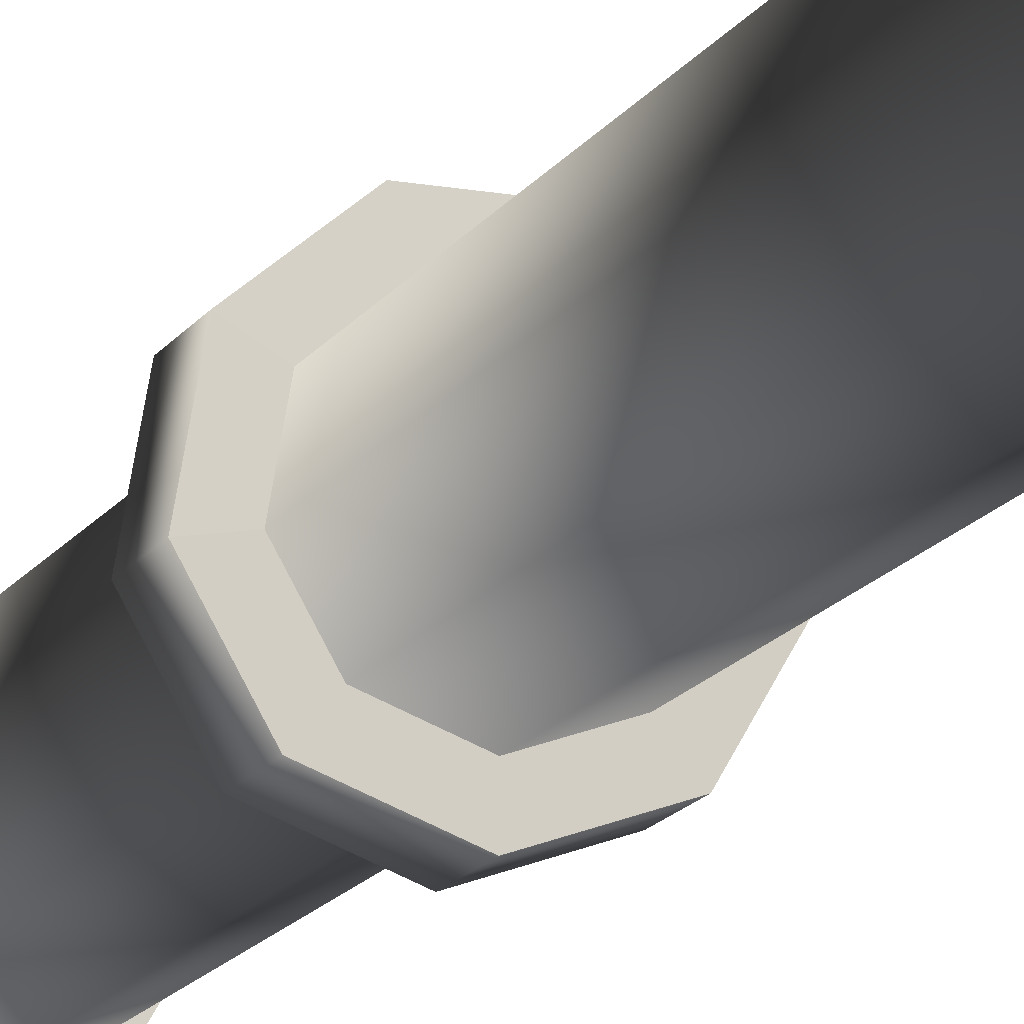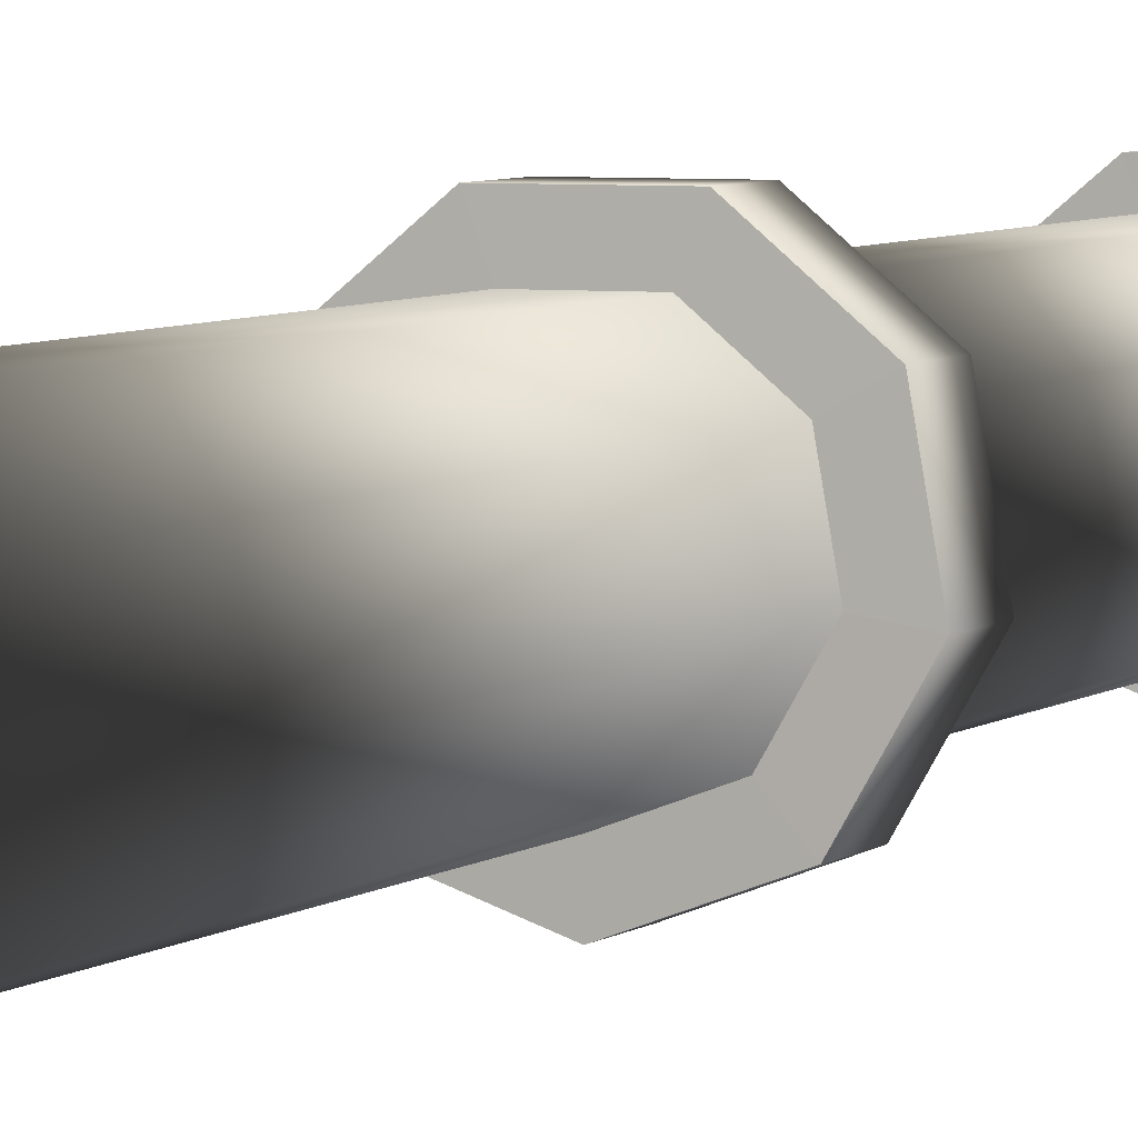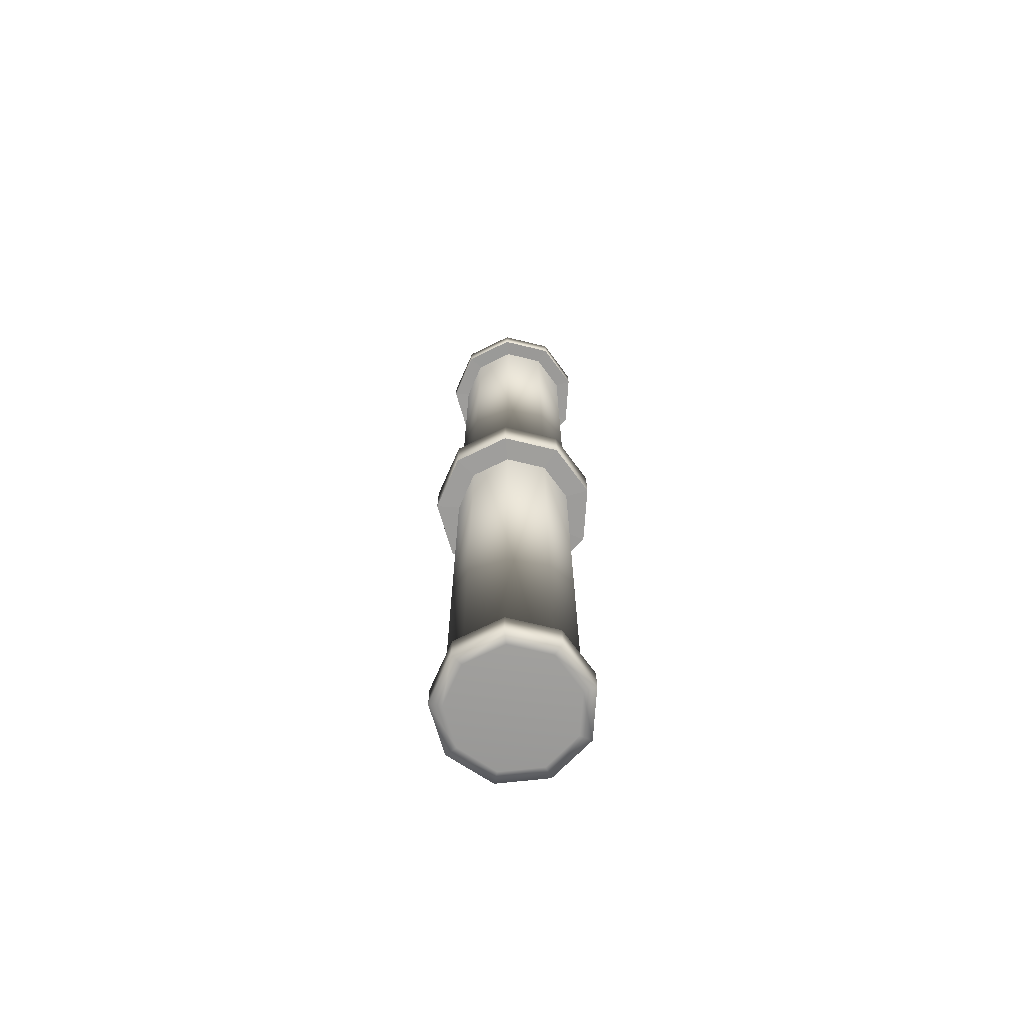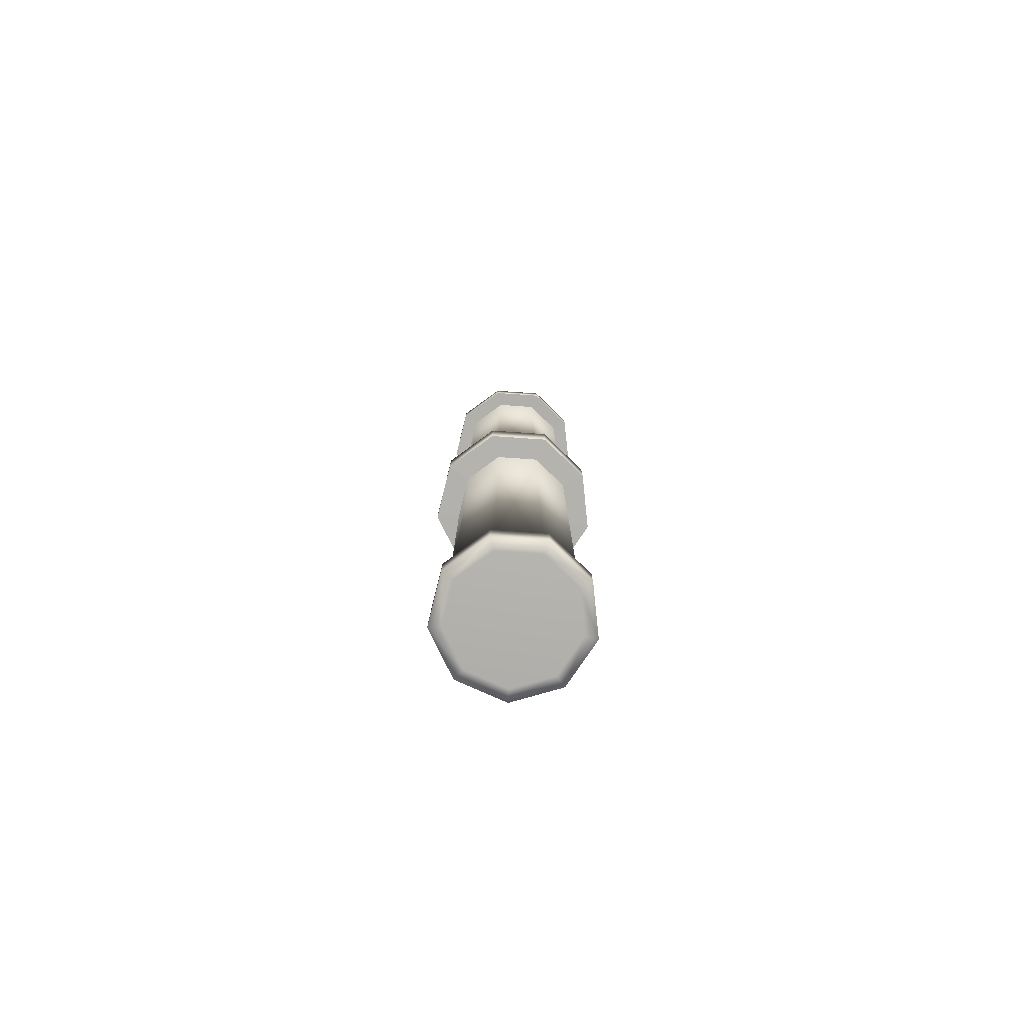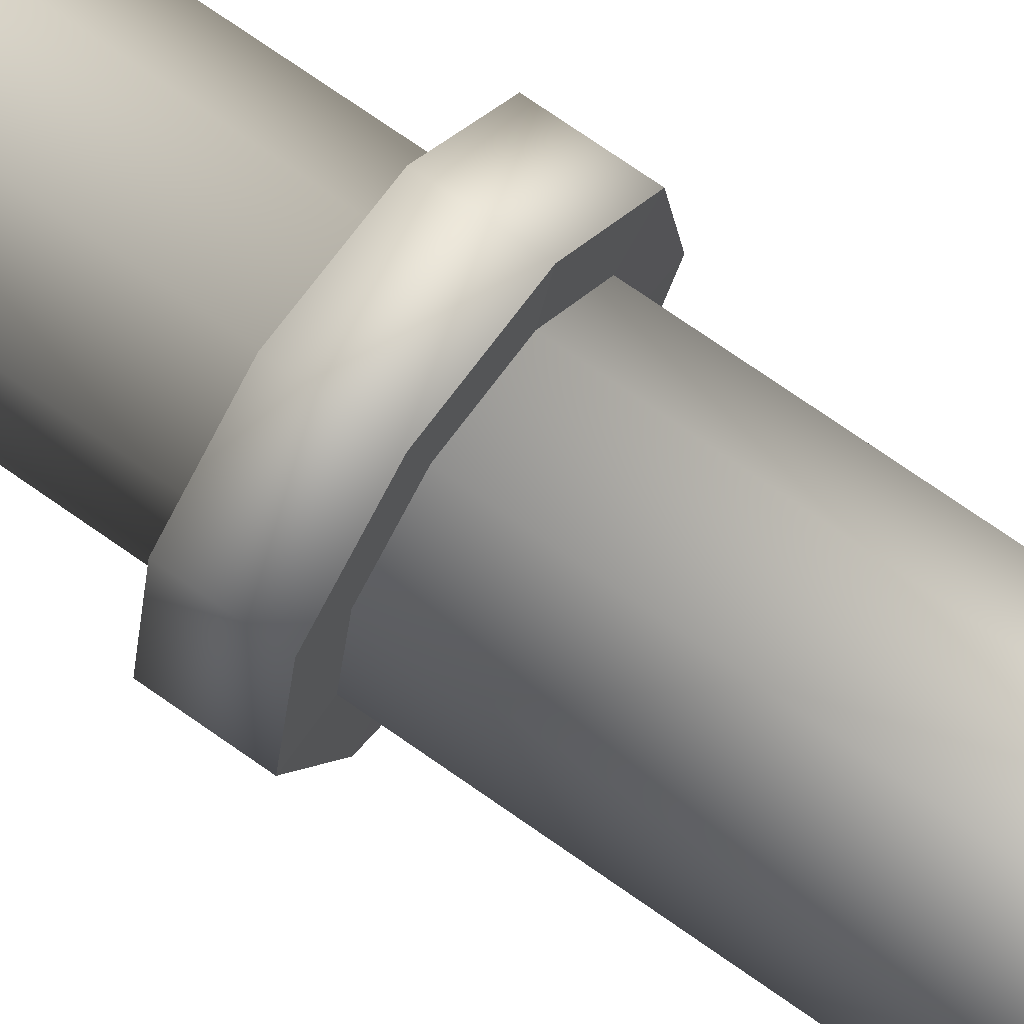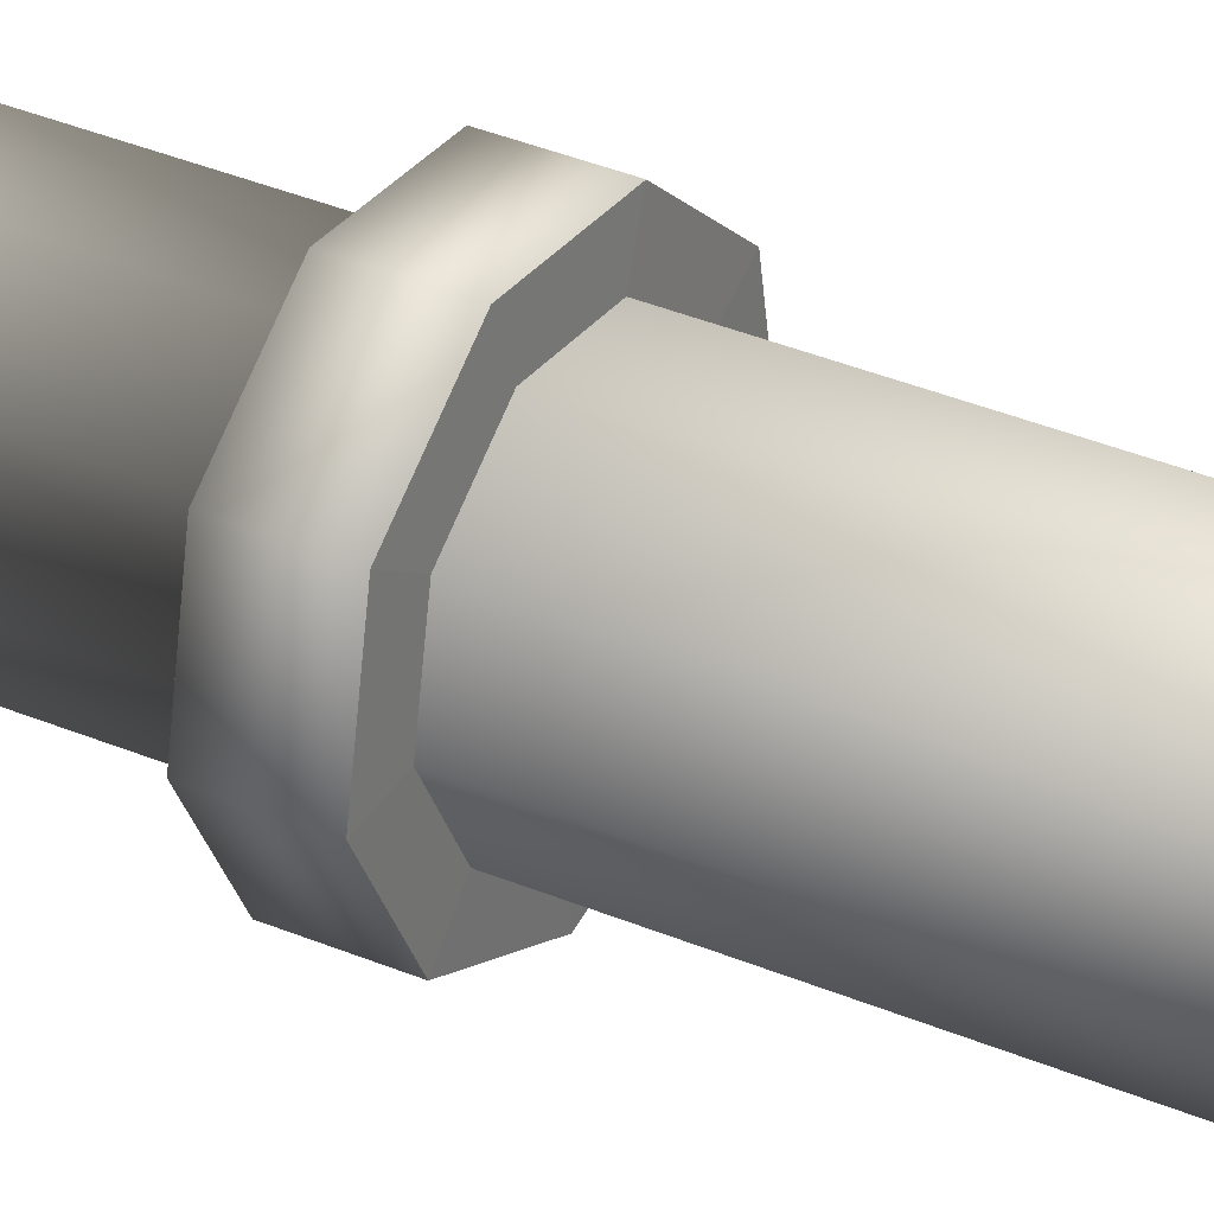
<metadata>
{"format":"obj","ext":"obj","renderer":"f3d","projection":"perspective","resolution":1024,"background":"white","views":[{"elev":-15.2,"azim":-21.2,"up":"+Z"},{"elev":4.5,"azim":21.7,"up":"+Z"},{"elev":-70.1,"azim":-133.7,"up":"+Y"},{"elev":-79.2,"azim":-44.0,"up":"+Y"},{"elev":68.0,"azim":-54.1,"up":"+Z"},{"elev":32.0,"azim":-58.4,"up":"+Z"}]}
</metadata>
<code>
o pipe-1_Cylinder.001
v -5.5 0 6
v -5.5 7.998 6
v -5.5 0 5.5
v -5.5 7.998 5.5
v -5.179 0 5.617
v -5.179 7.998 5.617
v -5.008 0 5.913
v -5.008 7.998 5.913
v -5.067 0 6.25
v -5.067 7.998 6.25
v -5.329 0 6.47
v -5.329 7.998 6.47
v -5.671 0 6.47
v -5.671 7.998 6.47
v -5.933 0 6.25
v -5.933 7.998 6.25
v -5.992 0 5.913
v -5.992 7.998 5.913
v -5.821 0 5.617
v -5.821 7.998 5.617
v -5.5 0.2433 5.5
v -5.179 0.2433 5.617
v -5.008 0.2433 5.913
v -5.067 0.2433 6.25
v -5.329 0.2433 6.47
v -5.671 0.2433 6.47
v -5.933 0.2433 6.25
v -5.992 0.2433 5.913
v -5.821 0.2433 5.617
v -5.5 7.796 5.5
v -5.179 7.796 5.617
v -5.008 7.796 5.913
v -5.067 7.796 6.25
v -5.329 7.796 6.47
v -5.671 7.796 6.47
v -5.933 7.796 6.25
v -5.992 7.796 5.913
v -5.821 7.796 5.617
v -5.089 8 5.51
v -5.5 8 5.36
v -5.5 7.794 5.36
v -4.87 8 5.889
v -4.946 8 6.32
v -5.281 8 6.601
v -5.719 8 6.601
v -6.054 8 6.32
v -6.13 8 5.889
v -5.911 8 5.51
v -5.089 7.794 5.51
v -4.87 7.794 5.889
v -4.946 7.794 6.32
v -5.281 7.794 6.601
v -5.719 7.794 6.601
v -6.054 7.794 6.32
v -6.13 7.794 5.889
v -5.911 7.794 5.51
v -5.5 0.004866 5.4
v -5.114 0.004866 5.54
v -5.114 0.2385 5.54
v -4.909 0.004866 5.896
v -4.909 0.2385 5.896
v -4.98 0.004866 6.3
v -4.98 0.2385 6.3
v -5.295 0.004866 6.564
v -5.295 0.2385 6.564
v -5.705 0.004866 6.564
v -5.705 0.2385 6.564
v -6.02 0.004866 6.3
v -6.02 0.2385 6.3
v -6.091 0.004866 5.896
v -6.091 0.2385 5.896
v -5.886 0.004866 5.54
v -5.886 0.2385 5.54
v -5.5 0.2385 5.4
v -5.261 4.421 6.658
v -4.894 4.071 6.35
v -4.894 4.421 6.35
v -4.811 4.071 5.878
v -4.811 4.421 5.878
v -5.05 4.071 5.464
v -5.05 4.421 5.464
v -5.5 4.421 5.3
v -5.5 4.071 5.3
v -5.179 4.424 5.617
v -5.179 4.068 5.617
v -5.008 4.424 5.913
v -5.008 4.068 5.913
v -5.067 4.424 6.25
v -5.067 4.068 6.25
v -5.329 4.424 6.47
v -5.329 4.068 6.47
v -5.671 4.424 6.47
v -5.671 4.068 6.47
v -5.933 4.424 6.25
v -5.933 4.068 6.25
v -5.992 4.424 5.913
v -5.992 4.068 5.913
v -5.821 4.424 5.617
v -5.821 4.068 5.617
v -5.5 4.068 5.5
v -5.5 4.424 5.5
v -5.261 4.071 6.658
v -5.739 4.421 6.658
v -5.739 4.071 6.658
v -6.106 4.421 6.35
v -6.106 4.071 6.35
v -6.189 4.421 5.878
v -6.189 4.071 5.878
v -5.95 4.421 5.464
v -5.95 4.071 5.464
f 36 35 53 54
f 37 36 54 55
f 38 37 55 56
f 31 30 41 49
f 30 38 56 41
f 22 23 61 59
f 23 24 63 61
f 24 25 65 63
f 25 26 67 65
f 35 34 52 53
f 34 33 51 52
f 33 32 50 51
f 32 31 49 50
f 29 21 74 73
f 21 22 59 74
f 28 29 73 71
f 27 28 71 69
f 26 27 69 67
f 90 92 103 75
f 91 89 76 102
f 94 96 107 105
f 84 86 79 81
f 100 99 110 83
f 95 93 104 106
f 85 100 83 80
f 98 101 82 109
f 88 90 75 77
f 87 85 80 78
f 97 95 106 108
f 86 88 77 79
f 96 98 109 107
f 93 91 102 104
f 101 84 81 82
f 92 94 105 103
f 89 87 78 76
f 99 97 108 110
f 1 3 5
f 2 6 4
f 8 10 43 42
f 1 5 7
f 2 8 6
f 1 7 9
f 2 10 8
f 1 9 11
f 2 12 10
f 20 4 40 48
f 1 11 13
f 2 14 12
f 16 18 47 46
f 1 13 15
f 2 16 14
f 1 15 17
f 2 18 16
f 10 12 44 43
f 1 17 19
f 2 20 18
f 1 19 3
f 2 4 20
f 13 11 64 66
f 7 5 58 60
f 15 13 66 68
f 9 7 60 62
f 3 19 72 57
f 29 99 100 21
f 28 97 99 29
f 27 95 97 28
f 26 93 95 27
f 25 91 93 26
f 24 89 91 25
f 23 87 89 24
f 101 30 31 84
f 22 85 87 23
f 41 40 39 49
f 49 39 42 50
f 50 42 43 51
f 51 43 44 52
f 52 44 45 53
f 53 45 46 54
f 54 46 47 55
f 55 47 48 56
f 56 48 40 41
f 14 16 46 45
f 6 8 42 39
f 12 14 45 44
f 18 20 48 47
f 4 6 39 40
f 72 73 74 57
f 70 71 73 72
f 68 69 71 70
f 66 67 69 68
f 64 65 67 66
f 62 63 65 64
f 60 61 63 62
f 58 59 61 60
f 57 74 59 58
f 19 17 70 72
f 5 3 57 58
f 11 9 62 64
f 17 15 68 70
f 84 31 32 86
f 86 32 33 88
f 88 33 34 90
f 90 34 35 92
f 92 35 36 94
f 94 36 37 96
f 96 37 38 98
f 98 38 30 101
f 82 81 80 83
f 21 100 85 22
f 81 79 78 80
f 79 77 76 78
f 77 75 102 76
f 75 103 104 102
f 103 105 106 104
f 105 107 108 106
f 107 109 110 108
f 109 82 83 110

</code>
